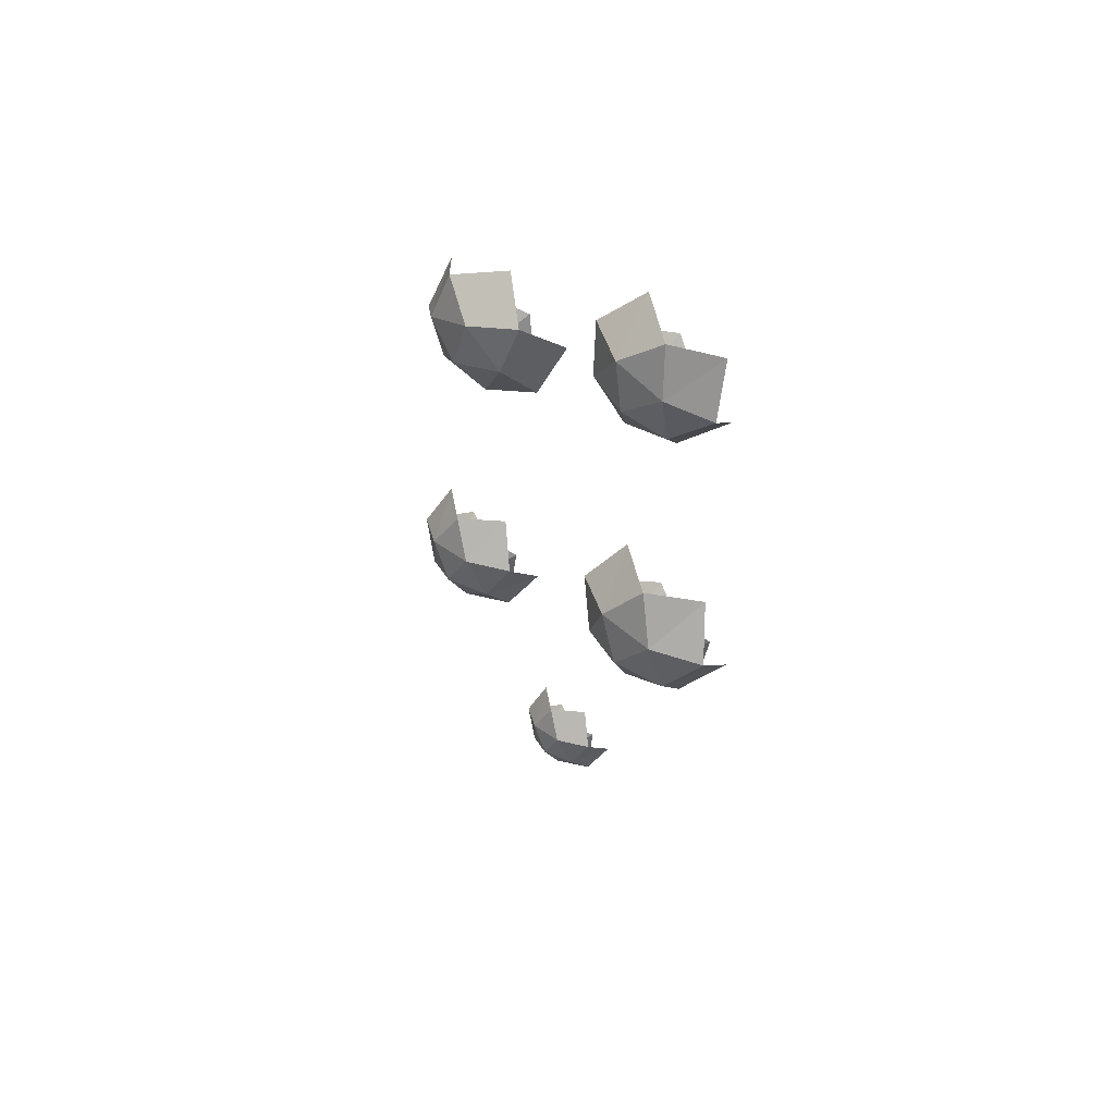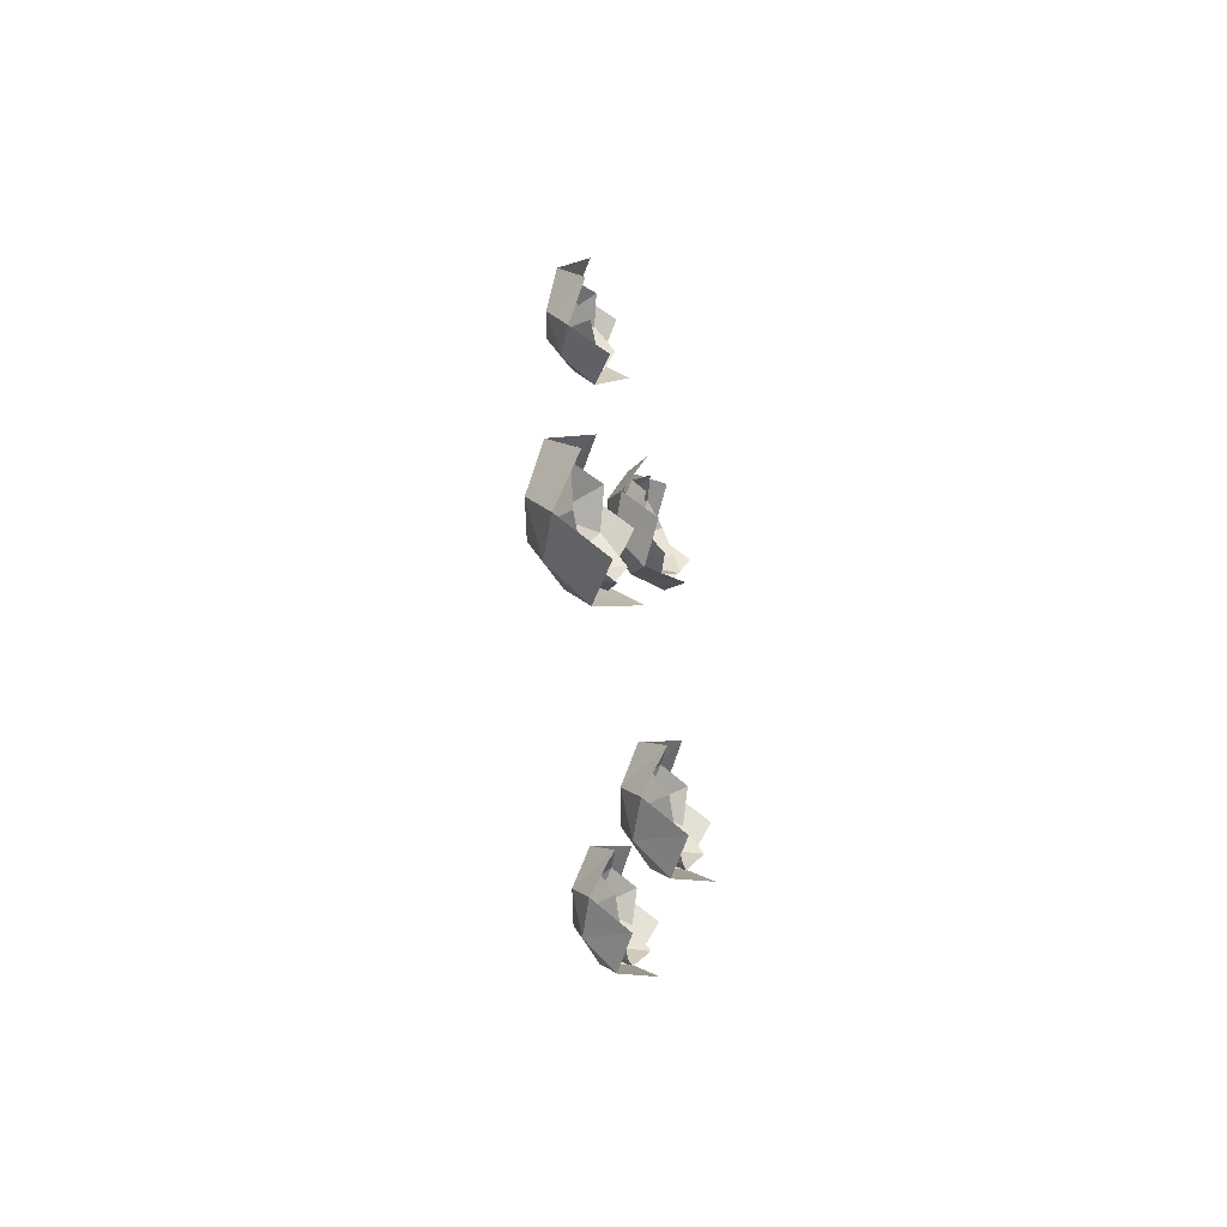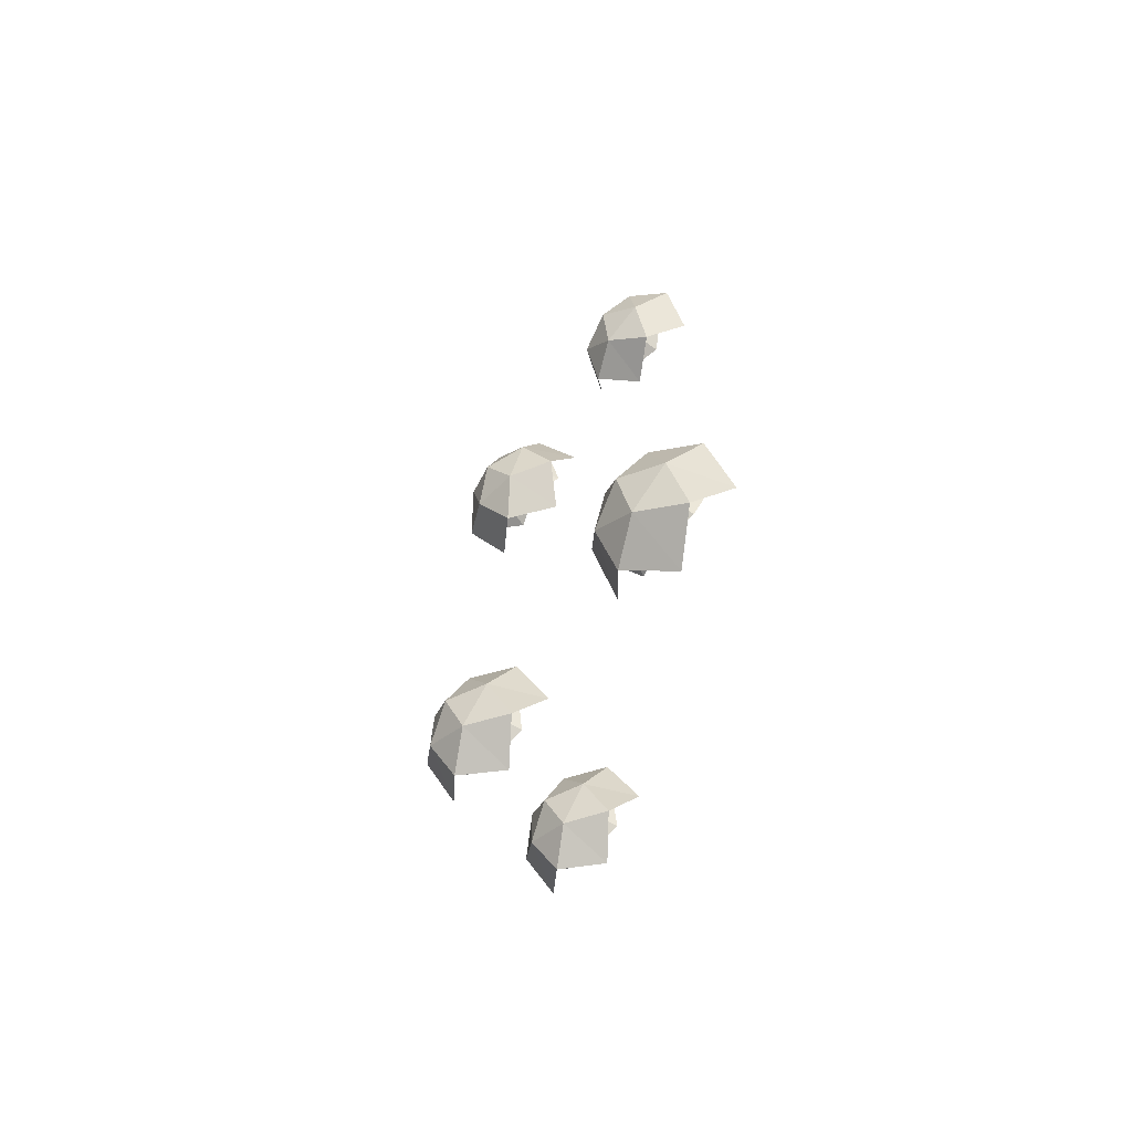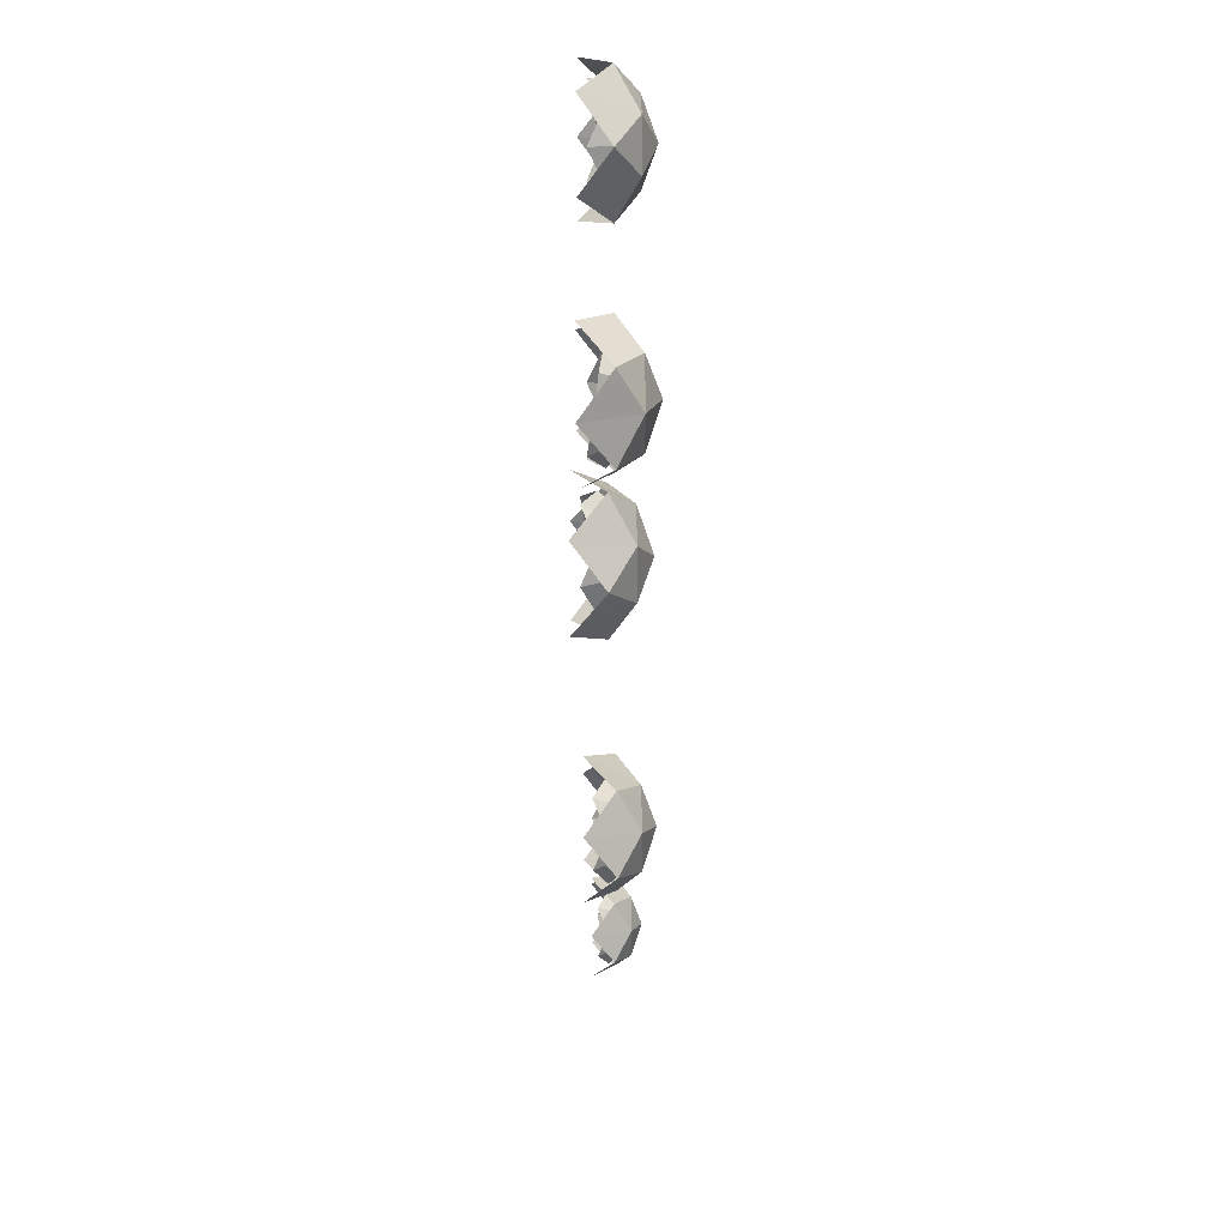
<metadata>
{"format":"obj","ext":"obj","renderer":"f3d","projection":"perspective","resolution":1024,"background":"white","views":[{"elev":62.0,"azim":-138.4,"up":"+Y"},{"elev":-59.0,"azim":-69.9,"up":"+Y"},{"elev":-62.0,"azim":-133.8,"up":"+Y"},{"elev":42.1,"azim":89.3,"up":"+Y"}]}
</metadata>
<code>
v 6.398 -43.36 -0.8617
v 6.316 -42.48 -0.009985
v 7.198 -43.04 -0.009985
v 6.944 -44.05 -0.009981
v 5.904 -44.12 -0.009985
v 5.516 -43.15 -0.009985
v 5.748 -43.62 -0.1158
v 6.445 -44.05 -0.1158
v 7.076 -43.53 -0.1158
v 6.77 -42.76 -0.2347
v 5.949 -42.82 -0.1158
v 6.398 -43.36 -0.8191
v 6.89 -43.16 -0.6799
v 6.362 -42.83 -0.6799
v 6.849 -42.65 -0.3941
v 5.853 -42.72 -0.3941
v 5.883 -43.23 -0.6799
v 6.738 -43.76 -0.6799
v 7.221 -43.57 -0.3941
v 6.116 -43.81 -0.6799
v 6.454 -44.21 -0.3941
v 5.609 -43.68 -0.3941
v 5.752 -43.19 -0.2961
v 6.044 -43.92 -0.2961
v 6.824 -43.87 -0.2961
v 7.015 -43.11 -0.1772
v 6.353 -42.69 -0.2961
v 6.016 -43.51 -0.652
v 6.134 -43.04 -0.652
v 6.425 -43.77 -0.652
v 6.796 -43.46 -0.652
v 6.616 -43.01 -0.652
v 6.559 -43.1 -0.5336
v 6.692 -43.43 -0.5336
v 6.418 -43.66 -0.5336
v 6.116 -43.47 -0.5336
v 6.203 -43.12 -0.5336
v 6.398 -43.36 -0.4886
v 6.271 -43.04 -0.6182
v 6.11 -43.18 -0.6182
v 6.658 -43.14 -0.6182
v 6.48 -43.03 -0.6182
v 6.685 -43.54 -0.6182
v 6.736 -43.33 -0.6182
v 6.315 -43.69 -0.6182
v 6.524 -43.67 -0.6182
v 6.059 -43.38 -0.6182
v 6.137 -43.57 -0.6182
v 6.378 -43.07 -0.4398
v 6.666 -43.25 -0.4398
v 6.583 -43.58 -0.4398
v 6.244 -43.6 -0.4398
v 6.118 -43.29 -0.4398
v 6.493 -43.21 -0.5393
v 6.283 -43.22 -0.5393
v 6.571 -43.4 -0.5393
v 6.41 -43.53 -0.5393
v 6.232 -43.42 -0.5393
g lily_0_Icosphere.061_None
f 1 14 13
f 2 14 16
f 1 13 18
f 1 18 20
f 1 20 17
f 7 23 28
f 8 24 30
f 9 25 31
f 10 26 32
f 11 27 29
f 29 32 12
f 29 27 32
f 27 10 32
f 32 31 12
f 32 26 31
f 26 9 31
f 31 30 12
f 31 25 30
f 25 8 30
f 30 28 12
f 30 24 28
f 24 7 28
f 28 29 12
f 28 23 29
f 23 11 29
f 17 22 6
f 17 20 22
f 20 5 22
f 20 21 5
f 20 18 21
f 18 4 21
f 18 19 4
f 18 13 19
f 13 3 19
f 16 17 6
f 16 14 17
f 14 1 17
f 13 15 3
f 13 14 15
f 14 2 15
f 33 49 54
f 34 50 56
f 35 51 57
f 36 52 58
f 37 53 55
f 55 58 38
f 55 53 58
f 53 36 58
f 58 57 38
f 58 52 57
f 52 35 57
f 57 56 38
f 57 51 56
f 51 34 56
f 56 54 38
f 56 50 54
f 50 33 54
f 54 55 38
f 54 49 55
f 49 37 55
f 40 53 37
f 40 47 53
f 47 36 53
f 48 52 36
f 48 45 52
f 45 35 52
f 46 51 35
f 46 43 51
f 43 34 51
f 44 50 34
f 44 41 50
f 41 33 50
f 42 49 33
f 42 39 49
f 39 37 49
f 47 48 36
f 41 43 45
f 45 46 35
f 43 44 34
f 41 42 33
f 39 40 37
f 47 40 39
f 39 42 41
f 41 44 43
f 43 46 45
f 45 48 41
f 48 47 41
f 47 39 41
v 3.949 -47.47 -0.8926
v 3.928 -48.5 0.1074
v 2.973 -47.73 0.1074
v 3.405 -46.59 0.1075
v 4.627 -46.65 0.1074
v 4.95 -47.83 0.1074
v 4.742 -47.25 -0.01674
v 3.988 -46.65 -0.01674
v 3.18 -47.18 -0.01674
v 3.435 -48.11 -0.1564
v 4.401 -48.16 -0.01674
v 3.949 -47.47 -0.8426
v 3.349 -47.63 -0.6791
v 3.92 -48.09 -0.6791
v 3.328 -48.23 -0.3435
v 4.499 -48.29 -0.3435
v 4.532 -47.69 -0.6791
v 3.607 -46.95 -0.6791
v 3.018 -47.1 -0.3435
v 4.339 -46.98 -0.6791
v 3.998 -46.46 -0.3435
v 4.913 -47.19 -0.3435
v 4.681 -47.75 -0.2285
v 4.438 -46.86 -0.2285
v 3.52 -46.82 -0.2285
v 3.195 -47.68 -0.0889
v 3.913 -48.25 -0.2285
v 4.414 -47.34 -0.6463
v 4.214 -47.87 -0.6463
v 3.972 -46.99 -0.6463
v 3.498 -47.3 -0.6463
v 3.648 -47.85 -0.6463
v 3.726 -47.75 -0.5073
v 3.616 -47.34 -0.5073
v 3.966 -47.11 -0.5073
v 4.293 -47.37 -0.5073
v 4.145 -47.77 -0.5073
v 3.949 -47.47 -0.4545
v 4.054 -47.85 -0.6067
v 4.26 -47.72 -0.6067
v 3.616 -47.69 -0.6067
v 3.808 -47.84 -0.6067
v 3.638 -47.22 -0.6067
v 3.551 -47.45 -0.6067
v 4.09 -47.1 -0.6067
v 3.844 -47.08 -0.6067
v 4.347 -47.49 -0.6067
v 4.282 -47.25 -0.6067
v 3.933 -47.81 -0.3972
v 3.622 -47.56 -0.3972
v 3.763 -47.19 -0.3972
v 4.161 -47.2 -0.3972
v 4.266 -47.59 -0.3972
v 3.818 -47.63 -0.514
v 4.064 -47.64 -0.514
v 3.753 -47.39 -0.514
v 3.959 -47.26 -0.514
v 4.151 -47.41 -0.514
g lily_1_Icosphere.133_None
f 59 72 71
f 60 72 74
f 59 71 76
f 59 76 78
f 59 78 75
f 65 81 86
f 66 82 88
f 67 83 89
f 68 84 90
f 69 85 87
f 87 90 70
f 87 85 90
f 85 68 90
f 90 89 70
f 90 84 89
f 84 67 89
f 89 88 70
f 89 83 88
f 83 66 88
f 88 86 70
f 88 82 86
f 82 65 86
f 86 87 70
f 86 81 87
f 81 69 87
f 75 80 64
f 75 78 80
f 78 63 80
f 78 79 63
f 78 76 79
f 76 62 79
f 76 77 62
f 76 71 77
f 71 61 77
f 74 75 64
f 74 72 75
f 72 59 75
f 71 73 61
f 71 72 73
f 72 60 73
f 91 107 112
f 92 108 114
f 93 109 115
f 94 110 116
f 95 111 113
f 113 116 96
f 113 111 116
f 111 94 116
f 116 115 96
f 116 110 115
f 110 93 115
f 115 114 96
f 115 109 114
f 109 92 114
f 114 112 96
f 114 108 112
f 108 91 112
f 112 113 96
f 112 107 113
f 107 95 113
f 98 111 95
f 98 105 111
f 105 94 111
f 106 110 94
f 106 103 110
f 103 93 110
f 104 109 93
f 104 101 109
f 101 92 109
f 102 108 92
f 102 99 108
f 99 91 108
f 100 107 91
f 100 97 107
f 97 95 107
f 105 106 94
f 99 101 103
f 103 104 93
f 101 102 92
f 99 100 91
f 97 98 95
f 105 98 97
f 97 100 99
f 99 102 101
f 101 104 103
f 103 106 99
f 106 105 99
f 105 97 99
v 4.07 -41.89 -0.8617
v 4.916 -41.99 -0.03397
v 4.204 -42.71 -0.03397
v 3.299 -42.26 -0.03397
v 3.452 -41.26 -0.03397
v 4.452 -41.09 -0.03397
v 3.96 -41.22 -0.1368
v 3.398 -41.79 -0.1368
v 3.764 -42.5 -0.1368
v 4.554 -42.37 -0.2523
v 4.675 -41.58 -0.1368
v 4.07 -41.89 -0.8203
v 4.153 -42.4 -0.685
v 4.58 -41.97 -0.685
v 4.647 -42.47 -0.4072
v 4.793 -41.51 -0.4072
v 4.302 -41.43 -0.685
v 3.612 -42.12 -0.685
v 3.689 -42.62 -0.4072
v 3.704 -41.53 -0.685
v 3.244 -41.76 -0.4072
v 3.926 -41.07 -0.4072
v 4.361 -41.31 -0.3121
v 3.61 -41.43 -0.3121
v 3.495 -42.18 -0.3121
v 4.175 -42.53 -0.1965
v 4.71 -41.99 -0.3121
v 4.006 -41.49 -0.6579
v 4.425 -41.7 -0.6579
v 3.675 -41.83 -0.6579
v 3.891 -42.24 -0.6579
v 4.354 -42.17 -0.6579
v 4.28 -42.1 -0.5428
v 3.938 -42.15 -0.5428
v 3.778 -41.84 -0.5428
v 4.022 -41.6 -0.5428
v 4.332 -41.75 -0.5428
v 4.07 -41.89 -0.4991
v 4.396 -41.83 -0.6251
v 4.302 -41.65 -0.6251
v 4.221 -42.18 -0.6251
v 4.365 -42.04 -0.6251
v 3.838 -42.12 -0.6251
v 4.02 -42.21 -0.6251
v 3.775 -41.74 -0.6251
v 3.745 -41.94 -0.6251
v 4.12 -41.56 -0.6251
v 3.919 -41.59 -0.6251
v 4.347 -41.93 -0.4517
v 4.115 -42.16 -0.4517
v 3.821 -42.02 -0.4517
v 3.871 -41.69 -0.4517
v 4.196 -41.64 -0.4517
v 4.193 -42.01 -0.5484
v 4.224 -41.81 -0.5484
v 3.992 -42.04 -0.5484
v 3.899 -41.86 -0.5484
v 4.042 -41.72 -0.5484
g lily_2_Icosphere.134_None
f 117 130 129
f 118 130 132
f 117 129 134
f 117 134 136
f 117 136 133
f 123 139 144
f 124 140 146
f 125 141 147
f 126 142 148
f 127 143 145
f 145 148 128
f 145 143 148
f 143 126 148
f 148 147 128
f 148 142 147
f 142 125 147
f 147 146 128
f 147 141 146
f 141 124 146
f 146 144 128
f 146 140 144
f 140 123 144
f 144 145 128
f 144 139 145
f 139 127 145
f 133 138 122
f 133 136 138
f 136 121 138
f 136 137 121
f 136 134 137
f 134 120 137
f 134 135 120
f 134 129 135
f 129 119 135
f 132 133 122
f 132 130 133
f 130 117 133
f 129 131 119
f 129 130 131
f 130 118 131
f 149 165 170
f 150 166 172
f 151 167 173
f 152 168 174
f 153 169 171
f 171 174 154
f 171 169 174
f 169 152 174
f 174 173 154
f 174 168 173
f 168 151 173
f 173 172 154
f 173 167 172
f 167 150 172
f 172 170 154
f 172 166 170
f 166 149 170
f 170 171 154
f 170 165 171
f 165 153 171
f 156 169 153
f 156 163 169
f 163 152 169
f 164 168 152
f 164 161 168
f 161 151 168
f 162 167 151
f 162 159 167
f 159 150 167
f 160 166 150
f 160 157 166
f 157 149 166
f 158 165 149
f 158 155 165
f 155 153 165
f 163 164 152
f 157 159 161
f 161 162 151
f 159 160 150
f 157 158 149
f 155 156 153
f 163 156 155
f 155 158 157
f 157 160 159
f 159 162 161
f 161 164 157
f 164 163 157
f 163 155 157
v 6.836 -49 -0.8617
v 7.565 -49.45 -0.03674
v 6.619 -49.81 -0.03243
v 5.984 -49.02 -0.03031
v 6.537 -48.17 -0.03332
v 7.515 -48.43 -0.03729
v 7.017 -48.34 -0.138
v 6.269 -48.63 -0.1346
v 6.309 -49.43 -0.1342
v 7.081 -49.63 -0.2529
v 7.518 -48.96 -0.1397
v 6.836 -49 -0.8203
v 6.702 -49.5 -0.684
v 7.268 -49.28 -0.6866
v 7.124 -49.76 -0.4079
v 7.654 -48.95 -0.4108
v 7.238 -48.68 -0.687
v 6.322 -49.02 -0.6828
v 6.187 -49.51 -0.4041
v 6.653 -48.52 -0.6846
v 6.138 -48.54 -0.4046
v 7.045 -48.19 -0.4087
v 7.342 -48.59 -0.3145
v 6.608 -48.39 -0.3115
v 6.192 -49.03 -0.3093
v 6.67 -49.62 -0.1953
v 7.38 -49.35 -0.3141
v 6.941 -48.61 -0.6586
v 7.235 -48.98 -0.6596
v 6.503 -48.78 -0.6566
v 6.526 -49.25 -0.6564
v 6.979 -49.37 -0.6582
v 6.942 -49.27 -0.543
v 6.608 -49.18 -0.5417
v 6.59 -48.84 -0.5419
v 6.914 -48.71 -0.5433
v 7.132 -48.98 -0.5441
v 6.837 -49 -0.4992
v 7.155 -49.08 -0.6264
v 7.145 -48.88 -0.6265
v 6.853 -49.33 -0.6249
v 7.044 -49.26 -0.6258
v 6.529 -49.12 -0.6237
v 6.657 -49.27 -0.6241
v 6.63 -48.74 -0.6244
v 6.519 -48.91 -0.6238
v 7.017 -48.72 -0.626
v 6.82 -48.67 -0.6252
v 7.073 -49.15 -0.4526
v 6.764 -49.27 -0.4512
v 6.557 -49.01 -0.4505
v 6.738 -48.74 -0.4515
v 7.056 -48.82 -0.4527
v 6.899 -49.16 -0.5485
v 7.01 -48.99 -0.5492
v 6.702 -49.11 -0.5477
v 6.692 -48.9 -0.5479
v 6.883 -48.83 -0.5487
g lily_3_Icosphere.135_None
f 175 188 187
f 176 188 190
f 175 187 192
f 175 192 194
f 175 194 191
f 181 197 202
f 182 198 204
f 183 199 205
f 184 200 206
f 185 201 203
f 203 206 186
f 203 201 206
f 201 184 206
f 206 205 186
f 206 200 205
f 200 183 205
f 205 204 186
f 205 199 204
f 199 182 204
f 204 202 186
f 204 198 202
f 198 181 202
f 202 203 186
f 202 197 203
f 197 185 203
f 191 196 180
f 191 194 196
f 194 179 196
f 194 195 179
f 194 192 195
f 192 178 195
f 192 193 178
f 192 187 193
f 187 177 193
f 190 191 180
f 190 188 191
f 188 175 191
f 187 189 177
f 187 188 189
f 188 176 189
f 207 223 228
f 208 224 230
f 209 225 231
f 210 226 232
f 211 227 229
f 229 232 212
f 229 227 232
f 227 210 232
f 232 231 212
f 232 226 231
f 226 209 231
f 231 230 212
f 231 225 230
f 225 208 230
f 230 228 212
f 230 224 228
f 224 207 228
f 228 229 212
f 228 223 229
f 223 211 229
f 214 227 211
f 214 221 227
f 221 210 227
f 222 226 210
f 222 219 226
f 219 209 226
f 220 225 209
f 220 217 225
f 217 208 225
f 218 224 208
f 218 215 224
f 215 207 224
f 216 223 207
f 216 213 223
f 213 211 223
f 221 222 210
f 215 217 219
f 219 220 209
f 217 218 208
f 215 216 207
f 213 214 211
f 221 214 213
f 213 216 215
f 215 218 217
f 217 220 219
f 219 222 215
f 222 221 215
f 221 213 215
v 5.238 -52.59 -0.7558
v 5.786 -52.97 -0.1112
v 5.035 -53.21 -0.1112
v 4.572 -52.57 -0.1112
v 5.035 -51.93 -0.1112
v 5.786 -52.18 -0.1112
v 5.402 -52.09 -0.1912
v 4.81 -52.28 -0.1912
v 4.81 -52.9 -0.1912
v 5.402 -53.09 -0.2812
v 5.768 -52.59 -0.1912
v 5.238 -52.59 -0.7236
v 5.114 -52.97 -0.6182
v 5.563 -52.83 -0.6182
v 5.431 -53.2 -0.4019
v 5.875 -52.58 -0.4019
v 5.563 -52.35 -0.6182
v 4.837 -52.59 -0.6182
v 4.712 -52.96 -0.4019
v 5.114 -52.21 -0.6182
v 4.712 -52.21 -0.4019
v 5.431 -51.97 -0.4019
v 5.646 -52.29 -0.3277
v 5.083 -52.11 -0.3277
v 4.734 -52.59 -0.3277
v 5.083 -53.07 -0.2377
v 5.646 -52.89 -0.3277
v 5.334 -52.29 -0.5971
v 5.549 -52.59 -0.5971
v 4.987 -52.41 -0.5971
v 4.987 -52.77 -0.5971
v 5.334 -52.89 -0.5971
v 5.309 -52.81 -0.5074
v 5.052 -52.73 -0.5074
v 5.052 -52.46 -0.5074
v 5.309 -52.37 -0.5074
v 5.468 -52.59 -0.5074
v 5.238 -52.59 -0.4735
v 5.483 -52.67 -0.5715
v 5.483 -52.51 -0.5715
v 5.238 -52.85 -0.5715
v 5.389 -52.8 -0.5715
v 4.994 -52.67 -0.5715
v 5.087 -52.8 -0.5715
v 5.087 -52.38 -0.5715
v 4.994 -52.51 -0.5715
v 5.389 -52.38 -0.5715
v 5.238 -52.33 -0.5715
v 5.415 -52.72 -0.4365
v 5.171 -52.8 -0.4365
v 5.02 -52.59 -0.4365
v 5.171 -52.38 -0.4365
v 5.415 -52.46 -0.4365
v 5.28 -52.72 -0.5118
v 5.373 -52.59 -0.5118
v 5.129 -52.67 -0.5118
v 5.129 -52.51 -0.5118
v 5.28 -52.46 -0.5118
g lily_4_Icosphere.136_None
f 233 246 245
f 234 246 248
f 233 245 250
f 233 250 252
f 233 252 249
f 239 255 260
f 240 256 262
f 241 257 263
f 242 258 264
f 243 259 261
f 261 264 244
f 261 259 264
f 259 242 264
f 264 263 244
f 264 258 263
f 258 241 263
f 263 262 244
f 263 257 262
f 257 240 262
f 262 260 244
f 262 256 260
f 256 239 260
f 260 261 244
f 260 255 261
f 255 243 261
f 249 254 238
f 249 252 254
f 252 237 254
f 252 253 237
f 252 250 253
f 250 236 253
f 250 251 236
f 250 245 251
f 245 235 251
f 248 249 238
f 248 246 249
f 246 233 249
f 245 247 235
f 245 246 247
f 246 234 247
f 265 281 286
f 266 282 288
f 267 283 289
f 268 284 290
f 269 285 287
f 287 290 270
f 287 285 290
f 285 268 290
f 290 289 270
f 290 284 289
f 284 267 289
f 289 288 270
f 289 283 288
f 283 266 288
f 288 286 270
f 288 282 286
f 282 265 286
f 286 287 270
f 286 281 287
f 281 269 287
f 272 285 269
f 272 279 285
f 279 268 285
f 280 284 268
f 280 277 284
f 277 267 284
f 278 283 267
f 278 275 283
f 275 266 283
f 276 282 266
f 276 273 282
f 273 265 282
f 274 281 265
f 274 271 281
f 271 269 281
f 279 280 268
f 273 275 277
f 277 278 267
f 275 276 266
f 273 274 265
f 271 272 269
f 279 272 271
f 271 274 273
f 273 276 275
f 275 278 277
f 277 280 273
f 280 279 273
f 279 271 273

</code>
